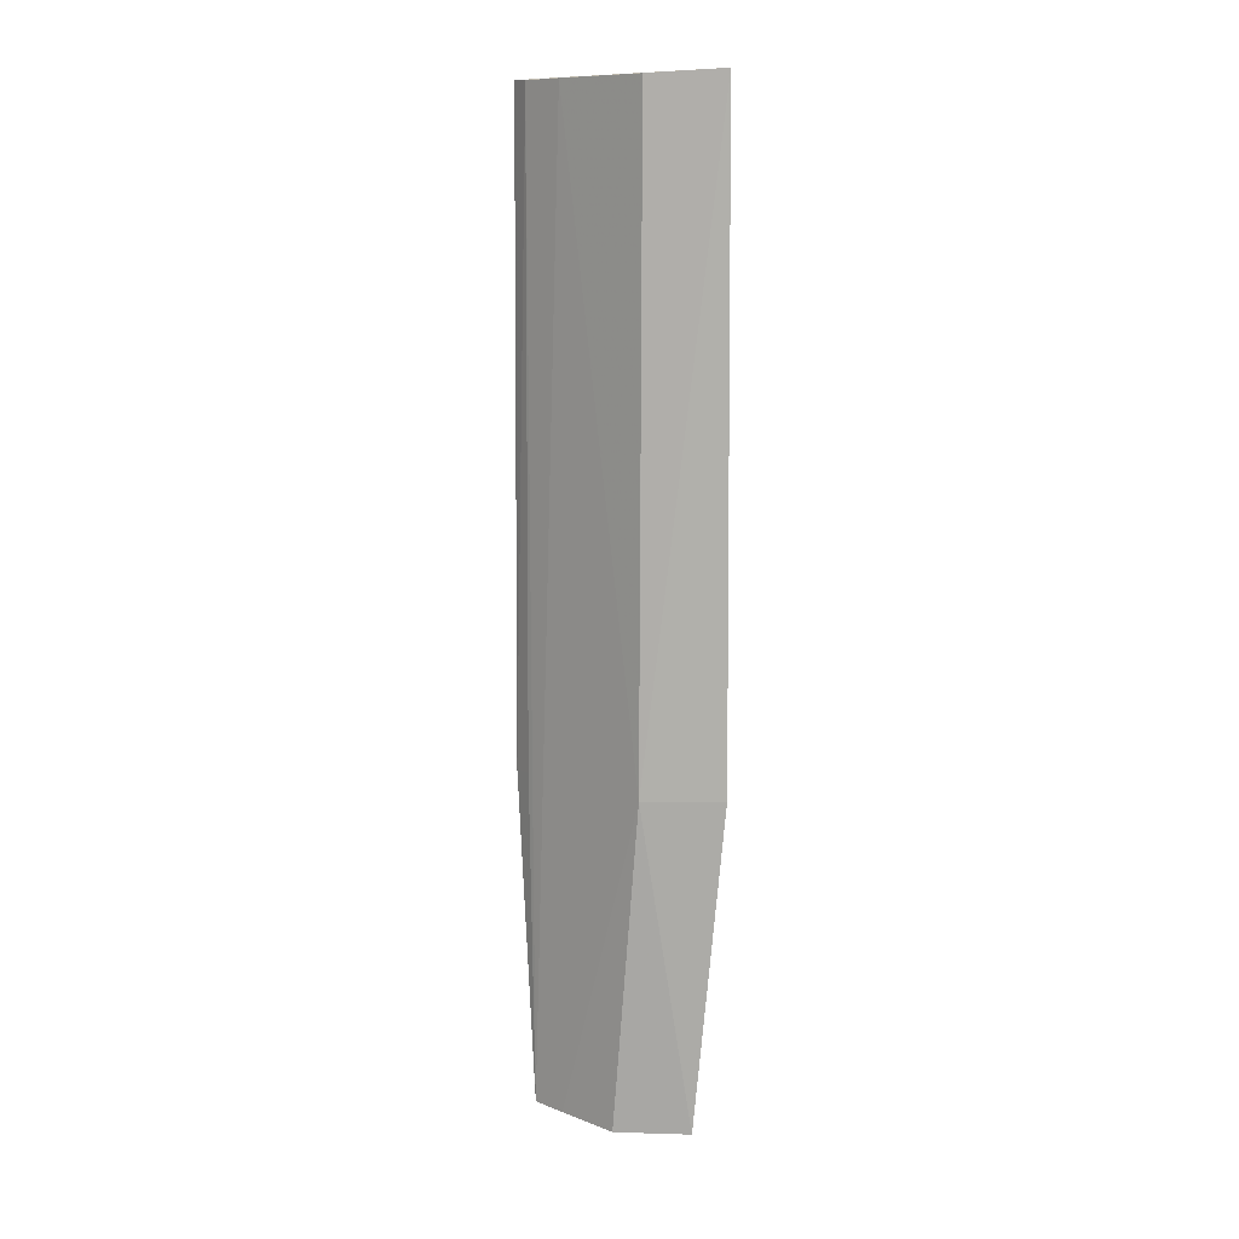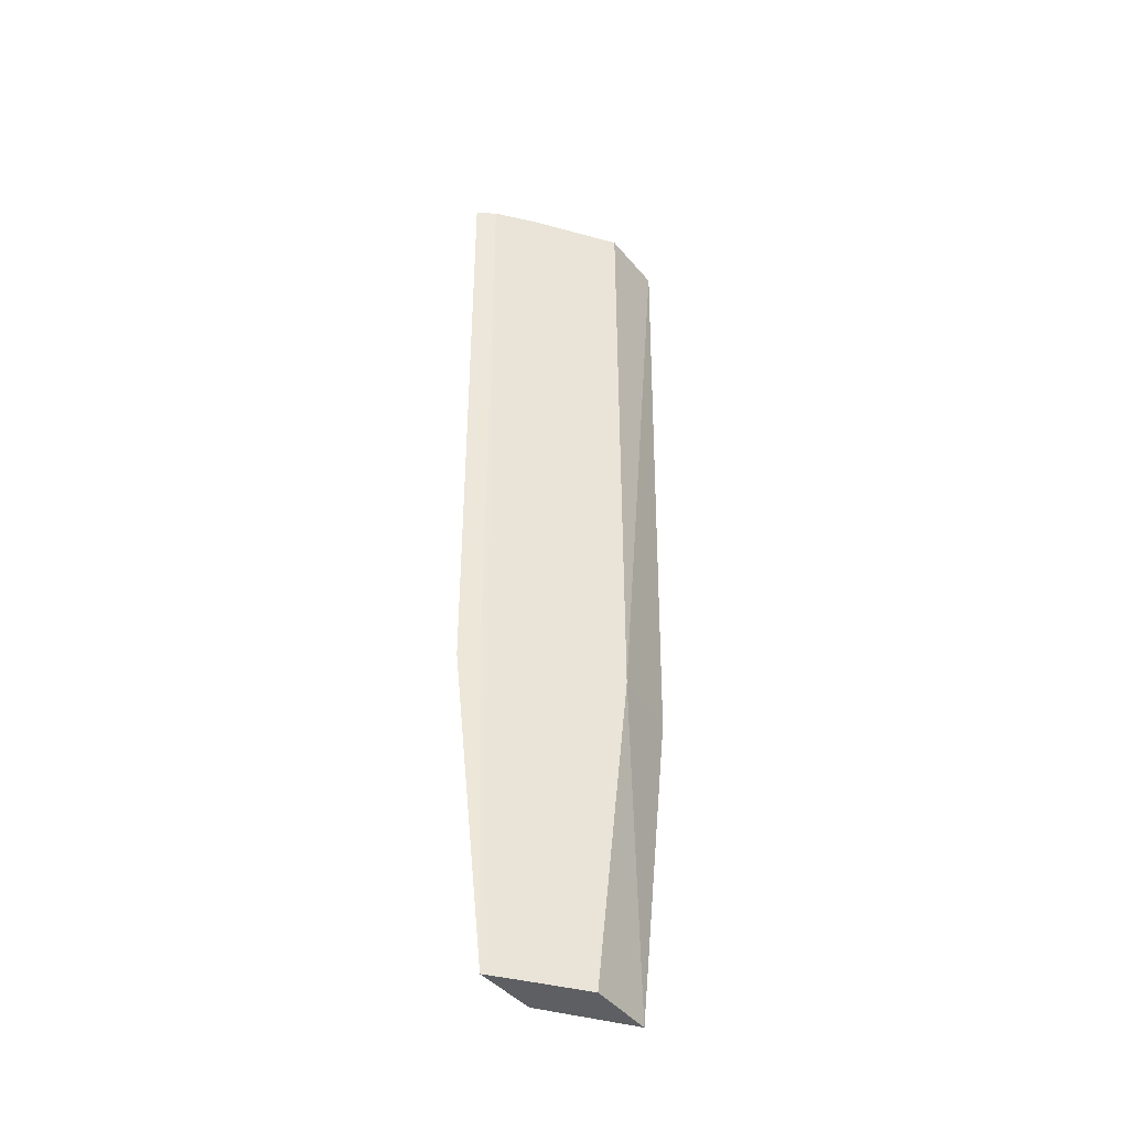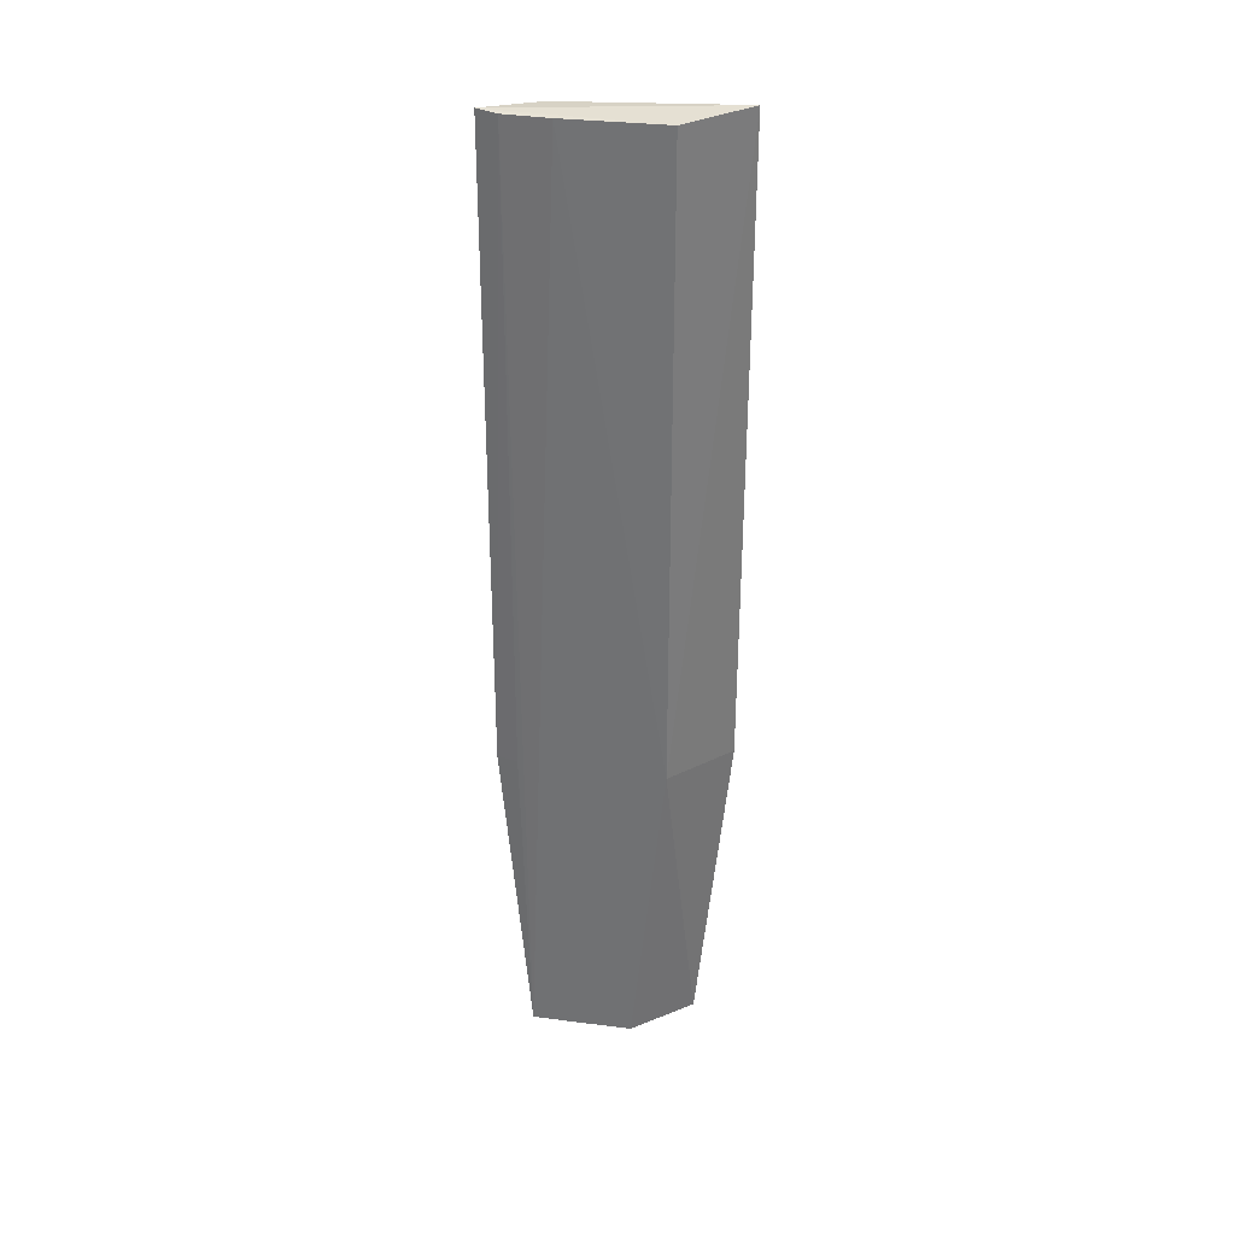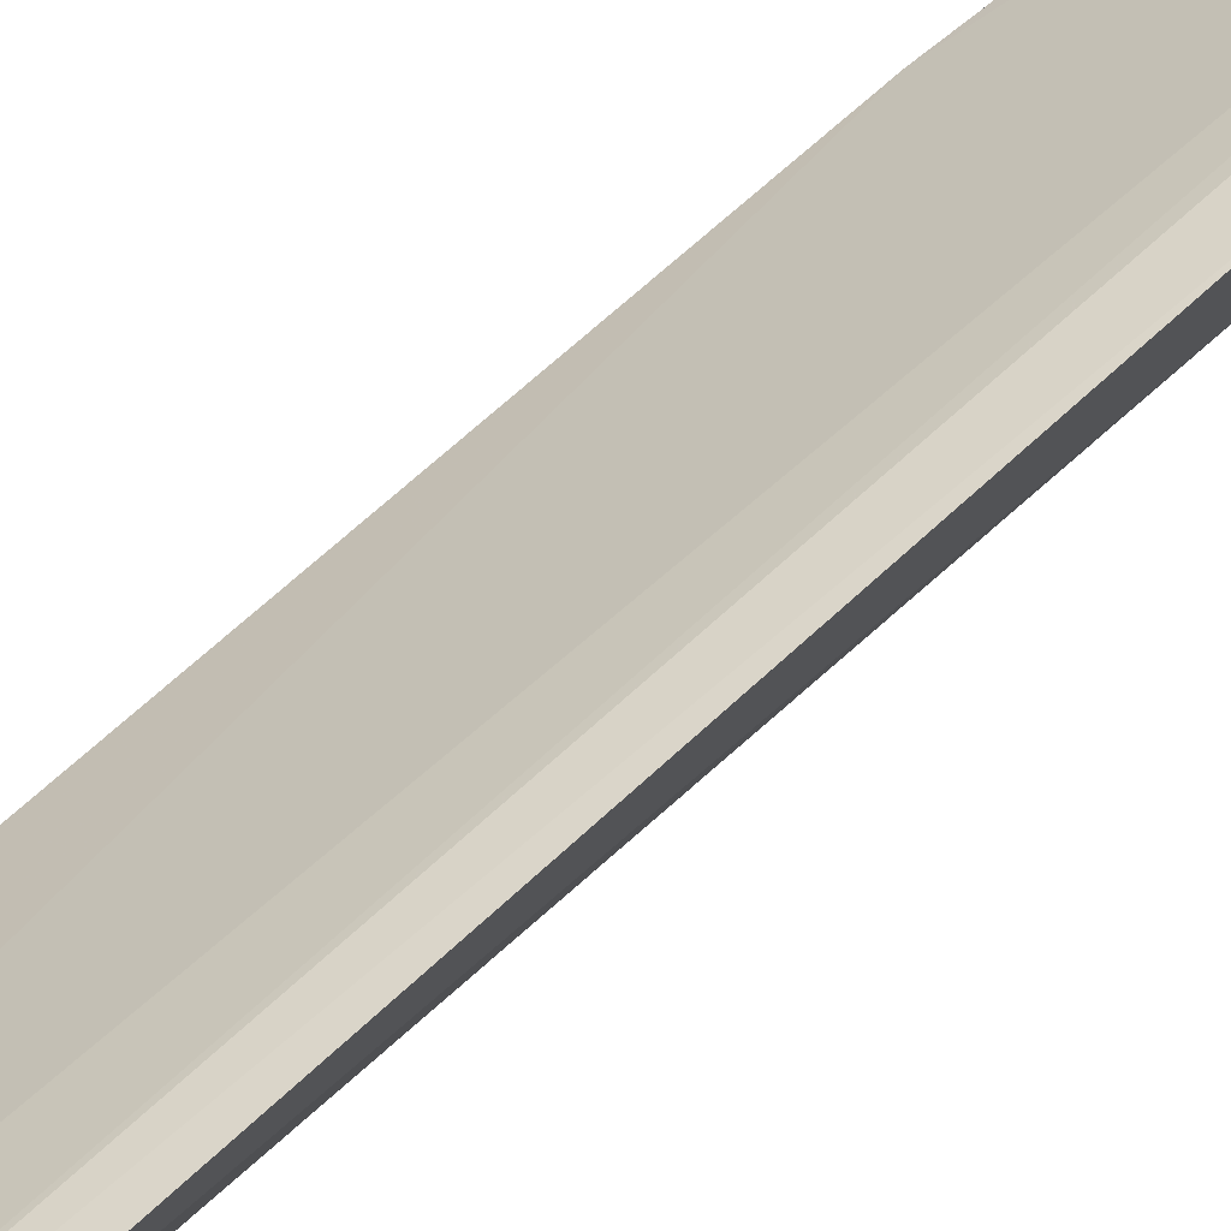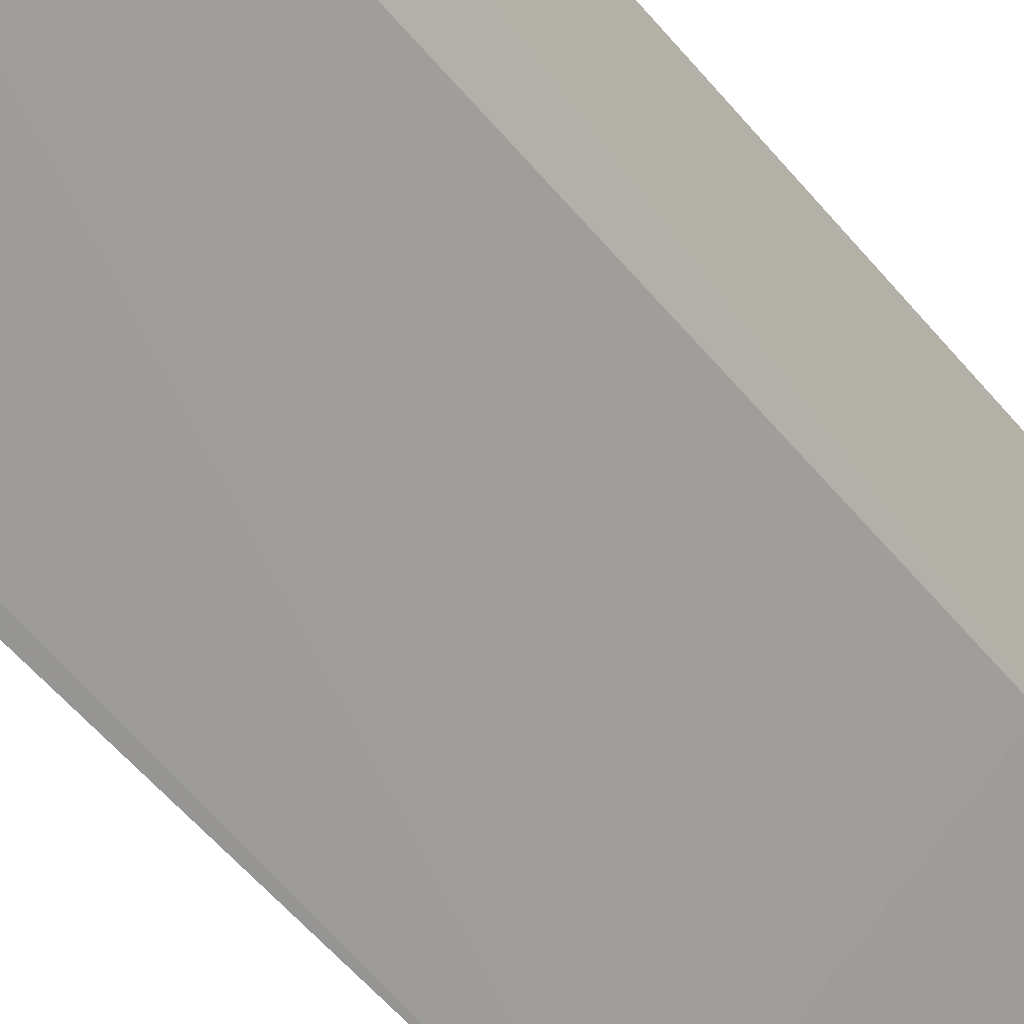
<metadata>
{"format":"obj","ext":"obj","renderer":"f3d","projection":"perspective","resolution":1024,"background":"white","views":[{"elev":11.1,"azim":-99.9,"up":"+Z"},{"elev":-40.2,"azim":-161.3,"up":"+Z"},{"elev":33.3,"azim":-132.9,"up":"+Z"},{"elev":51.4,"azim":42.6,"up":"+Y"},{"elev":-45.2,"azim":34.6,"up":"+Y"}]}
</metadata>
<code>
v -0.1856 0.01872 0.2493
v -0.1321 0.08496 -0.1626
v -0.1401 0.05601 -0.1626
v -0.1195 0.08834 0.248
v -0.1771 0.04923 0.2476
v -0.1201 0.0899 -0.02315
v -0.1297 0.06547 0.2475
v -0.1439 0.07471 0.2475
v -0.1668 0.05875 -0.1626
v -0.1282 0.08526 0.2475
v -0.1831 0.01682 -0.02315
v -0.129 0.06449 -0.02315
v -0.1779 0.05027 -0.02315
v -0.1286 0.0864 -0.02315
v -0.1803 0.02239 0.2475
v -0.1746 0.02788 -0.1626
v -0.1446 0.07569 -0.1626
f 5 1 4
f 6 3 2
f 7 4 1
f 8 5 4
f 9 2 3
f 10 4 6
f 10 8 4
f 10 2 8
f 12 6 4
f 12 4 7
f 12 3 6
f 12 11 3
f 12 7 11
f 13 5 8
f 13 11 1
f 13 1 5
f 14 10 6
f 14 6 2
f 14 2 10
f 15 11 7
f 15 7 1
f 15 1 11
f 16 9 3
f 16 3 11
f 16 13 9
f 16 11 13
f 17 13 8
f 17 8 2
f 17 2 9
f 17 9 13

</code>
